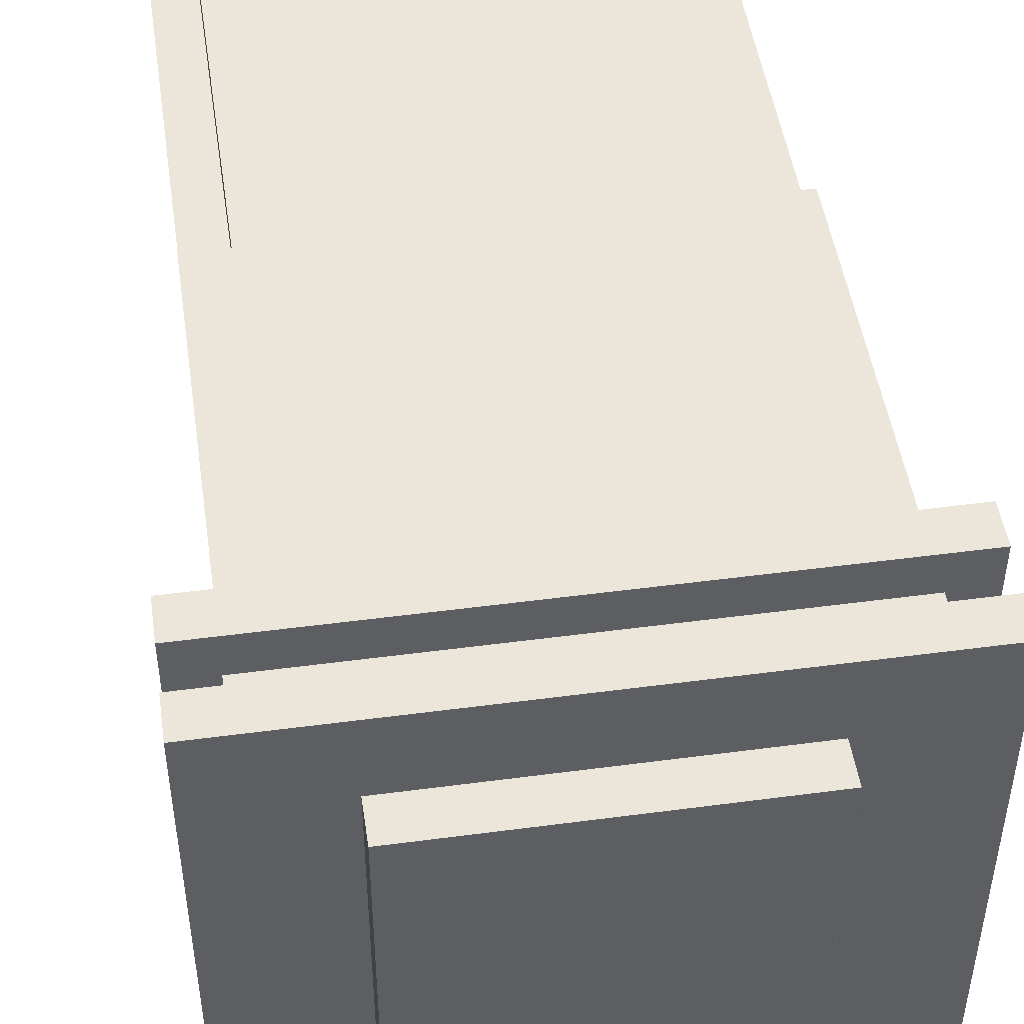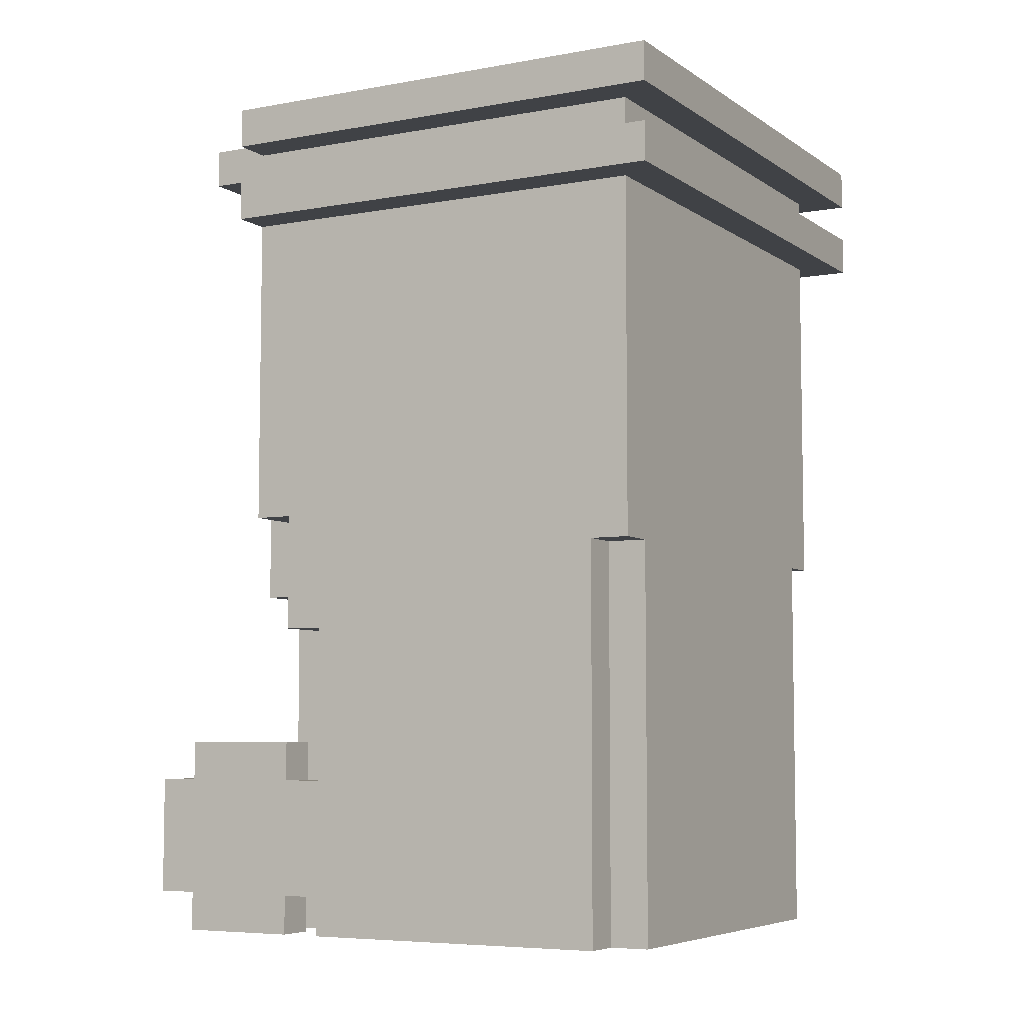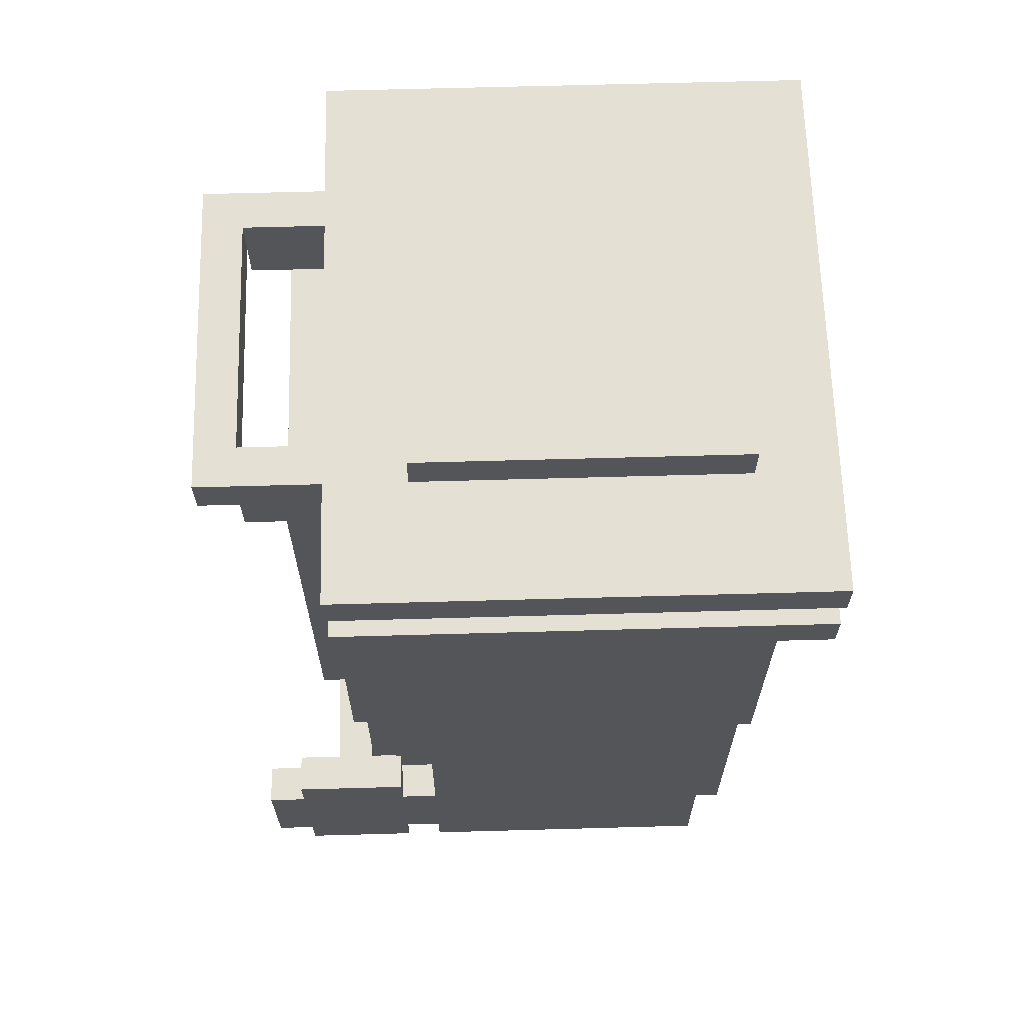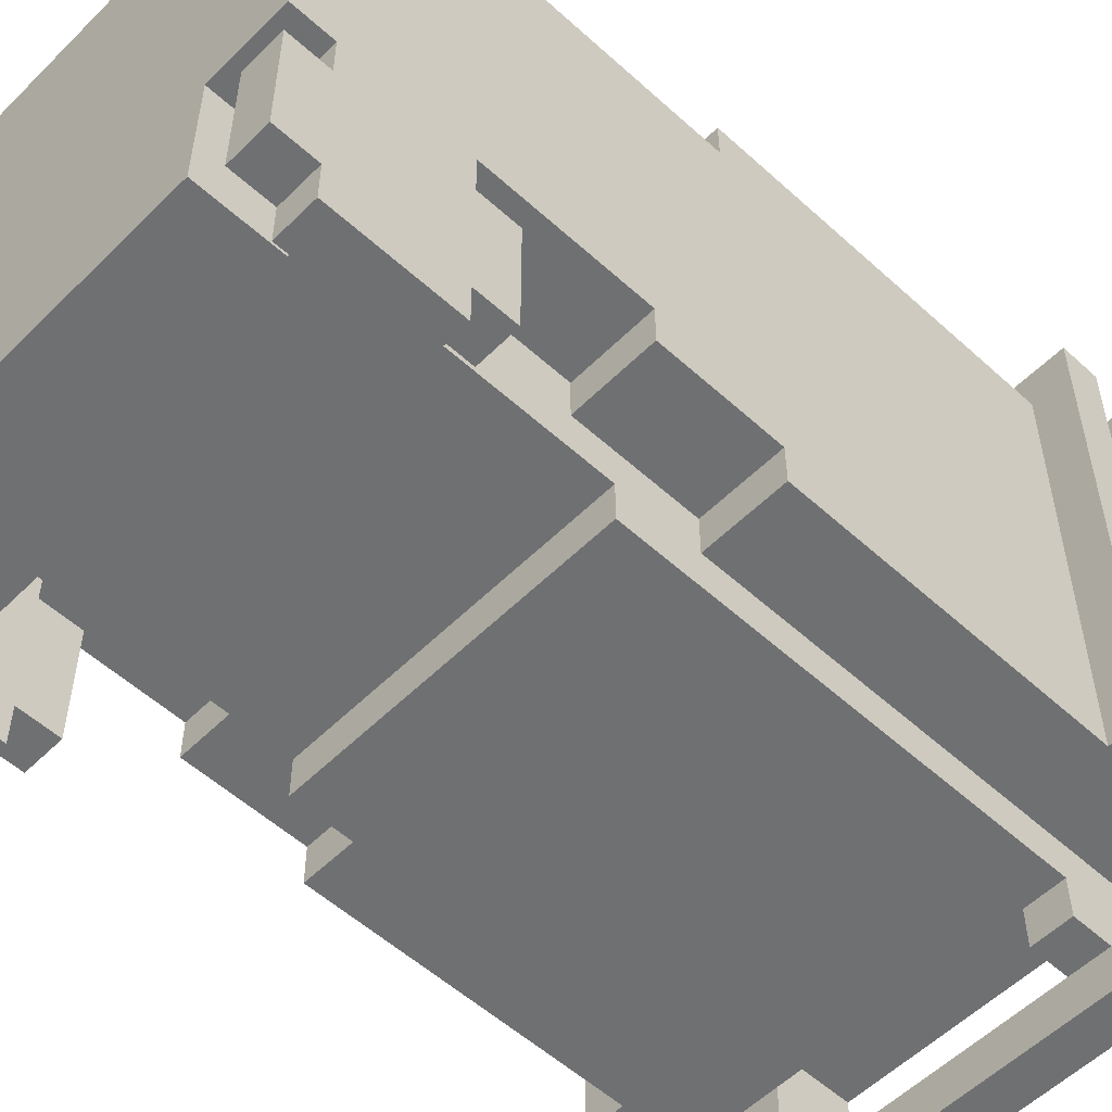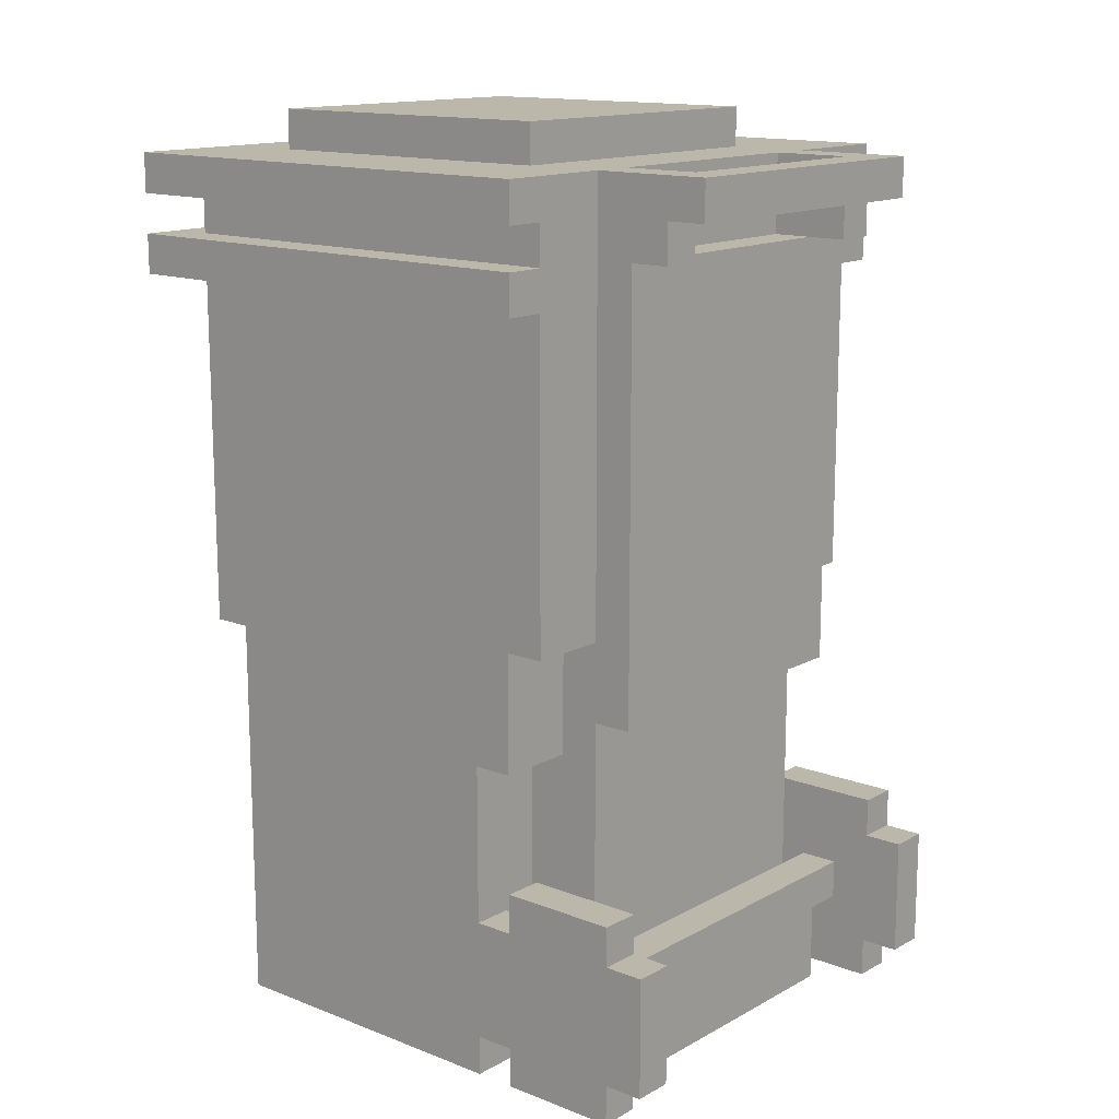
<metadata>
{"format":"obj","ext":"obj","renderer":"f3d","projection":"perspective","resolution":1024,"background":"white","views":[{"elev":48.5,"azim":171.6,"up":"+Z"},{"elev":-6.2,"azim":-61.3,"up":"+Y"},{"elev":65.3,"azim":-91.6,"up":"+Y"},{"elev":-54.8,"azim":46.2,"up":"+Z"},{"elev":14.3,"azim":130.2,"up":"+Y"}]}
</metadata>
<code>
g greenclassicalbin
v 1 19 4
v 1 19 -8
v 1 20 4
v 1 20 -8
v 1 21 4
v 1 21 -8
v 1 22 4
v 1 22 -8
v 2 0 2
v 2 0 -6
v 2 0 -7
v 2 0 -10
v 2 1 -6
v 2 1 -7
v 2 1 -10
v 2 1 -11
v 2 2 -8
v 2 2 -9
v 2 3 -8
v 2 3 -9
v 2 4 -6
v 2 4 -7
v 2 4 -10
v 2 4 -11
v 2 5 -7
v 2 5 -10
v 2 8 -6
v 2 8 -7
v 2 10 3
v 2 10 2
v 2 11 -7
v 2 11 -8
v 2 19 3
v 2 19 -8
v 2 20 3
v 2 20 -8
v 2 21 3
v 2 21 -8
v 3 0 3
v 3 0 2
v 3 10 3
v 3 10 2
v 4 0 -6
v 4 0 -9
v 4 2 -8
v 4 2 -9
v 4 3 -8
v 4 8 -6
v 4 8 -7
v 4 9 -8
v 4 9 -9
v 4 11 -7
v 4 11 -8
v 4 20 -8
v 4 20 -9
v 4 20 -10
v 4 21 -8
v 4 21 -10
v 4 21 -11
v 4 22 2
v 4 22 -6
v 4 22 -8
v 4 22 -11
v 4 23 2
v 4 23 -6
v 11 20 -8
v 11 20 -9
v 11 20 -10
v 11 21 -8
v 11 21 -10
v 11 22 -8
v 11 22 -10
v 13 0 -7
v 13 0 -10
v 13 1 -6
v 13 1 -7
v 13 1 -10
v 13 1 -11
v 13 2 -8
v 13 2 -9
v 13 3 -8
v 13 3 -9
v 13 4 -6
v 13 4 -7
v 13 4 -10
v 13 4 -11
v 13 5 -7
v 13 5 -10
v 3 0 -7
v 3 0 -10
v 3 1 -6
v 3 1 -7
v 3 1 -10
v 3 1 -11
v 3 2 -8
v 3 2 -9
v 3 3 -8
v 3 3 -9
v 3 4 -6
v 3 4 -7
v 3 4 -10
v 3 4 -11
v 3 5 -7
v 3 5 -10
v 5 20 -8
v 5 20 -9
v 5 20 -10
v 5 21 -8
v 5 21 -10
v 5 22 -8
v 5 22 -10
v 12 0 -6
v 12 0 -9
v 12 2 -8
v 12 2 -9
v 12 3 -8
v 12 8 -6
v 12 8 -7
v 12 9 -8
v 12 9 -9
v 12 11 -7
v 12 11 -8
v 12 20 -8
v 12 20 -9
v 12 20 -10
v 12 21 -8
v 12 21 -10
v 12 21 -11
v 12 22 2
v 12 22 -6
v 12 22 -8
v 12 22 -11
v 12 23 2
v 12 23 -6
v 13 0 3
v 13 0 2
v 13 10 3
v 13 10 2
v 14 0 2
v 14 0 -6
v 14 0 -7
v 14 0 -10
v 14 1 -6
v 14 1 -7
v 14 1 -10
v 14 1 -11
v 14 2 -8
v 14 2 -9
v 14 3 -8
v 14 3 -9
v 14 4 -6
v 14 4 -7
v 14 4 -10
v 14 4 -11
v 14 5 -7
v 14 5 -10
v 14 8 -6
v 14 8 -7
v 14 10 3
v 14 10 2
v 14 11 -7
v 14 11 -8
v 14 19 3
v 14 19 -8
v 14 20 3
v 14 20 -8
v 14 21 3
v 14 21 -8
v 15 19 4
v 15 19 -8
v 15 20 4
v 15 20 -8
v 15 21 4
v 15 21 -8
v 15 22 4
v 15 22 -8
v 1 19 4
v 1 20 4
v 1 21 4
v 1 22 4
v 15 19 4
v 15 20 4
v 15 21 4
v 15 22 4
v 2 10 3
v 2 19 3
v 2 20 3
v 2 21 3
v 3 0 3
v 3 10 3
v 13 0 3
v 13 10 3
v 14 10 3
v 14 19 3
v 14 20 3
v 14 21 3
v 2 0 2
v 2 10 2
v 3 0 2
v 3 10 2
v 4 22 2
v 4 23 2
v 12 22 2
v 12 23 2
v 13 0 2
v 13 10 2
v 14 0 2
v 14 10 2
v 2 0 -7
v 2 1 -7
v 2 4 -7
v 2 5 -7
v 3 0 -7
v 3 1 -7
v 3 4 -7
v 3 5 -7
v 13 0 -7
v 13 1 -7
v 13 4 -7
v 13 5 -7
v 14 0 -7
v 14 1 -7
v 14 4 -7
v 14 5 -7
v 3 2 -8
v 3 3 -8
v 4 2 -8
v 4 3 -8
v 12 2 -8
v 12 3 -8
v 13 2 -8
v 13 3 -8
v 5 21 -10
v 5 22 -10
v 11 21 -10
v 11 22 -10
v 2 0 -6
v 2 1 -6
v 2 4 -6
v 2 8 -6
v 3 1 -6
v 3 4 -6
v 4 0 -6
v 4 8 -6
v 4 22 -6
v 4 23 -6
v 12 0 -6
v 12 8 -6
v 12 22 -6
v 12 23 -6
v 13 1 -6
v 13 4 -6
v 14 0 -6
v 14 1 -6
v 14 4 -6
v 14 8 -6
v 2 8 -7
v 2 11 -7
v 4 8 -7
v 4 11 -7
v 12 8 -7
v 12 11 -7
v 14 8 -7
v 14 11 -7
v 1 19 -8
v 1 20 -8
v 1 21 -8
v 1 22 -8
v 2 11 -8
v 2 19 -8
v 2 20 -8
v 2 21 -8
v 3 21 -8
v 3 22 -8
v 4 3 -8
v 4 9 -8
v 4 11 -8
v 4 20 -8
v 4 21 -8
v 4 22 -8
v 5 20 -8
v 5 21 -8
v 5 22 -8
v 11 20 -8
v 11 21 -8
v 11 22 -8
v 12 3 -8
v 12 9 -8
v 12 11 -8
v 12 20 -8
v 12 21 -8
v 12 22 -8
v 13 21 -8
v 13 22 -8
v 14 11 -8
v 14 19 -8
v 14 20 -8
v 14 21 -8
v 15 19 -8
v 15 20 -8
v 15 21 -8
v 15 22 -8
v 3 2 -9
v 3 3 -9
v 4 0 -9
v 4 2 -9
v 4 9 -9
v 4 20 -9
v 5 20 -9
v 11 20 -9
v 12 0 -9
v 12 2 -9
v 12 9 -9
v 12 20 -9
v 13 2 -9
v 13 3 -9
v 2 0 -10
v 2 1 -10
v 2 4 -10
v 2 5 -10
v 3 0 -10
v 3 1 -10
v 3 4 -10
v 3 5 -10
v 4 20 -10
v 4 21 -10
v 5 20 -10
v 5 21 -10
v 11 20 -10
v 11 21 -10
v 12 20 -10
v 12 21 -10
v 13 0 -10
v 13 1 -10
v 13 4 -10
v 13 5 -10
v 14 0 -10
v 14 1 -10
v 14 4 -10
v 14 5 -10
v 2 1 -11
v 2 4 -11
v 3 1 -11
v 3 4 -11
v 4 21 -11
v 4 22 -11
v 12 21 -11
v 12 22 -11
v 13 1 -11
v 13 4 -11
v 14 1 -11
v 14 4 -11
v 3 0 3
v 13 0 3
v 2 0 2
v 3 0 2
v 13 0 2
v 14 0 2
v 2 0 -6
v 4 0 -6
v 12 0 -6
v 14 0 -6
v 2 0 -7
v 3 0 -7
v 13 0 -7
v 14 0 -7
v 4 0 -9
v 12 0 -9
v 2 0 -10
v 3 0 -10
v 13 0 -10
v 14 0 -10
v 2 1 -6
v 3 1 -6
v 13 1 -6
v 14 1 -6
v 2 1 -7
v 3 1 -7
v 13 1 -7
v 14 1 -7
v 2 1 -10
v 3 1 -10
v 13 1 -10
v 14 1 -10
v 2 1 -11
v 3 1 -11
v 13 1 -11
v 14 1 -11
v 3 2 -8
v 4 2 -8
v 12 2 -8
v 13 2 -8
v 3 2 -9
v 4 2 -9
v 12 2 -9
v 13 2 -9
v 2 8 -6
v 4 8 -6
v 12 8 -6
v 14 8 -6
v 2 8 -7
v 4 8 -7
v 12 8 -7
v 14 8 -7
v 4 9 -8
v 12 9 -8
v 4 9 -9
v 12 9 -9
v 2 10 3
v 3 10 3
v 13 10 3
v 14 10 3
v 2 10 2
v 3 10 2
v 13 10 2
v 14 10 2
v 2 11 -7
v 4 11 -7
v 12 11 -7
v 14 11 -7
v 2 11 -8
v 4 11 -8
v 12 11 -8
v 14 11 -8
v 1 19 4
v 15 19 4
v 2 19 3
v 14 19 3
v 1 19 -8
v 2 19 -8
v 14 19 -8
v 15 19 -8
v 4 20 -9
v 5 20 -9
v 11 20 -9
v 12 20 -9
v 4 20 -10
v 5 20 -10
v 11 20 -10
v 12 20 -10
v 1 21 4
v 15 21 4
v 2 21 3
v 14 21 3
v 1 21 -8
v 2 21 -8
v 14 21 -8
v 15 21 -8
v 4 21 -10
v 5 21 -10
v 11 21 -10
v 12 21 -10
v 4 21 -11
v 12 21 -11
v 3 3 -8
v 4 3 -8
v 12 3 -8
v 13 3 -8
v 3 3 -9
v 13 3 -9
v 2 4 -6
v 3 4 -6
v 13 4 -6
v 14 4 -6
v 2 4 -7
v 3 4 -7
v 13 4 -7
v 14 4 -7
v 2 4 -10
v 3 4 -10
v 13 4 -10
v 14 4 -10
v 2 4 -11
v 3 4 -11
v 13 4 -11
v 14 4 -11
v 2 5 -7
v 3 5 -7
v 13 5 -7
v 14 5 -7
v 2 5 -10
v 3 5 -10
v 13 5 -10
v 14 5 -10
v 1 20 4
v 15 20 4
v 2 20 3
v 14 20 3
v 1 20 -8
v 2 20 -8
v 5 20 -8
v 11 20 -8
v 14 20 -8
v 15 20 -8
v 5 20 -9
v 11 20 -9
v 1 22 4
v 15 22 4
v 4 22 2
v 12 22 2
v 4 22 -6
v 12 22 -6
v 3 22 -7
v 13 22 -7
v 1 22 -8
v 3 22 -8
v 4 22 -8
v 5 22 -8
v 11 22 -8
v 12 22 -8
v 13 22 -8
v 15 22 -8
v 5 22 -10
v 11 22 -10
v 4 22 -11
v 12 22 -11
v 4 23 2
v 12 23 2
v 4 23 -6
v 12 23 -6
f 3 2 1
f 4 2 3
f 7 6 5
f 8 6 7
f 13 10 9
f 14 12 11
f 15 12 14
f 17 14 13
f 17 16 15
f 17 15 14
f 18 16 17
f 19 17 13
f 19 18 17
f 20 16 18
f 20 18 19
f 21 13 9
f 21 19 13
f 21 20 19
f 22 20 21
f 23 16 20
f 23 20 22
f 24 16 23
f 25 23 22
f 26 23 25
f 27 21 9
f 30 27 9
f 30 28 27
f 31 28 30
f 31 30 29
f 33 31 29
f 33 32 31
f 34 32 33
f 37 36 35
f 38 36 37
f 41 40 39
f 42 40 41
f 45 44 43
f 46 44 45
f 47 45 43
f 48 47 43
f 49 47 48
f 50 47 49
f 52 50 49
f 52 51 50
f 53 51 52
f 54 51 53
f 55 51 54
f 57 55 54
f 57 56 55
f 58 56 57
f 62 58 57
f 62 59 58
f 63 59 62
f 64 61 60
f 65 61 64
f 69 67 66
f 69 68 67
f 70 68 69
f 71 70 69
f 72 70 71
f 76 74 73
f 77 74 76
f 79 76 75
f 79 78 77
f 79 77 76
f 80 78 79
f 81 79 75
f 82 78 80
f 83 81 75
f 83 82 81
f 84 82 83
f 85 78 82
f 85 82 84
f 86 78 85
f 87 85 84
f 88 85 87
f 89 90 92
f 92 90 93
f 91 92 95
f 93 94 95
f 92 93 95
f 95 94 96
f 91 95 97
f 96 94 98
f 91 97 99
f 97 98 99
f 99 98 100
f 98 94 101
f 100 98 101
f 101 94 102
f 100 101 103
f 103 101 104
f 105 106 108
f 106 107 108
f 108 107 109
f 108 109 110
f 110 109 111
f 112 113 114
f 114 113 115
f 112 114 116
f 112 116 117
f 117 116 118
f 118 116 119
f 118 119 121
f 119 120 121
f 121 120 122
f 122 120 123
f 123 120 124
f 123 124 126
f 124 125 126
f 126 125 127
f 126 127 131
f 127 128 131
f 131 128 132
f 129 130 133
f 133 130 134
f 135 136 137
f 137 136 138
f 139 140 143
f 141 142 144
f 144 142 145
f 143 144 147
f 145 146 147
f 144 145 147
f 147 146 148
f 143 147 149
f 147 148 149
f 148 146 150
f 149 148 150
f 139 143 151
f 143 149 151
f 149 150 151
f 151 150 152
f 150 146 153
f 152 150 153
f 153 146 154
f 152 153 155
f 155 153 156
f 139 151 157
f 139 157 160
f 157 158 160
f 160 158 161
f 159 160 161
f 159 161 163
f 161 162 163
f 163 162 164
f 165 166 167
f 167 166 168
f 169 170 171
f 171 170 172
f 173 174 175
f 175 174 176
f 181 178 177
f 182 178 181
f 183 180 179
f 184 180 183
f 190 186 185
f 191 190 189
f 192 186 190
f 192 190 191
f 193 186 192
f 194 186 193
f 195 188 187
f 196 188 195
f 199 198 197
f 200 198 199
f 203 202 201
f 204 202 203
f 207 206 205
f 208 206 207
f 213 210 209
f 214 210 213
f 215 212 211
f 216 212 215
f 221 218 217
f 222 218 221
f 223 220 219
f 224 220 223
f 227 226 225
f 228 226 227
f 231 230 229
f 232 230 231
f 235 234 233
f 236 234 235
f 237 238 241
f 239 240 242
f 237 241 243
f 241 242 243
f 242 240 244
f 243 242 244
f 245 246 249
f 249 246 250
f 247 248 251
f 251 248 252
f 247 251 253
f 253 251 254
f 252 248 255
f 255 248 256
f 257 258 259
f 259 258 260
f 261 262 263
f 263 262 264
f 265 266 270
f 270 266 271
f 267 268 272
f 272 268 273
f 271 272 273
f 273 268 274
f 270 271 277
f 269 270 277
f 271 273 278
f 277 271 278
f 273 274 279
f 278 273 279
f 279 274 280
f 281 282 284
f 282 283 285
f 284 282 285
f 285 283 286
f 275 276 287
f 287 276 288
f 291 292 293
f 290 291 293
f 293 292 294
f 289 290 295
f 295 290 296
f 290 293 297
f 296 290 297
f 293 294 297
f 297 294 298
f 296 297 299
f 299 297 300
f 298 294 301
f 301 294 302
f 303 304 306
f 307 308 309
f 307 309 310
f 305 306 311
f 306 304 312
f 311 306 312
f 307 310 313
f 313 310 314
f 312 304 315
f 315 304 316
f 317 318 321
f 321 318 322
f 319 320 323
f 323 320 324
f 325 326 327
f 327 326 328
f 329 330 331
f 331 330 332
f 333 334 337
f 337 334 338
f 335 336 339
f 339 336 340
f 341 342 343
f 343 342 344
f 345 346 347
f 347 346 348
f 349 350 351
f 351 350 352
f 356 354 353
f 357 354 356
f 359 356 355
f 359 358 357
f 359 357 356
f 360 358 359
f 361 358 360
f 362 358 361
f 367 361 360
f 368 361 367
f 369 364 363
f 370 364 369
f 371 366 365
f 372 366 371
f 377 374 373
f 378 374 377
f 379 376 375
f 380 376 379
f 385 382 381
f 386 382 385
f 387 384 383
f 388 384 387
f 393 390 389
f 394 390 393
f 395 392 391
f 396 392 395
f 401 398 397
f 402 398 401
f 403 400 399
f 404 400 403
f 407 406 405
f 408 406 407
f 413 410 409
f 414 410 413
f 415 412 411
f 416 412 415
f 421 418 417
f 422 418 421
f 423 420 419
f 424 420 423
f 427 426 425
f 428 426 427
f 429 427 425
f 430 427 429
f 431 426 428
f 432 426 431
f 437 434 433
f 438 434 437
f 439 436 435
f 440 436 439
f 443 442 441
f 444 442 443
f 445 443 441
f 446 443 445
f 447 442 444
f 448 442 447
f 453 450 449
f 453 452 451
f 453 451 450
f 454 452 453
f 455 456 459
f 457 458 459
f 456 457 459
f 459 458 460
f 461 462 465
f 465 462 466
f 463 464 467
f 467 464 468
f 469 470 473
f 473 470 474
f 471 472 475
f 475 472 476
f 477 478 481
f 481 478 482
f 479 480 483
f 483 480 484
f 485 486 487
f 487 486 488
f 485 487 489
f 489 487 490
f 488 486 493
f 493 486 494
f 491 492 495
f 495 492 496
f 497 498 499
f 499 498 500
f 497 499 501
f 500 498 502
f 497 501 503
f 501 502 503
f 502 498 504
f 503 502 504
f 497 503 505
f 503 504 506
f 505 503 506
f 506 504 507
f 507 504 508
f 508 504 509
f 509 504 510
f 504 498 511
f 510 504 511
f 511 498 512
f 507 508 513
f 509 510 514
f 507 513 515
f 513 514 515
f 514 510 516
f 515 514 516
f 517 518 519
f 519 518 520

</code>
